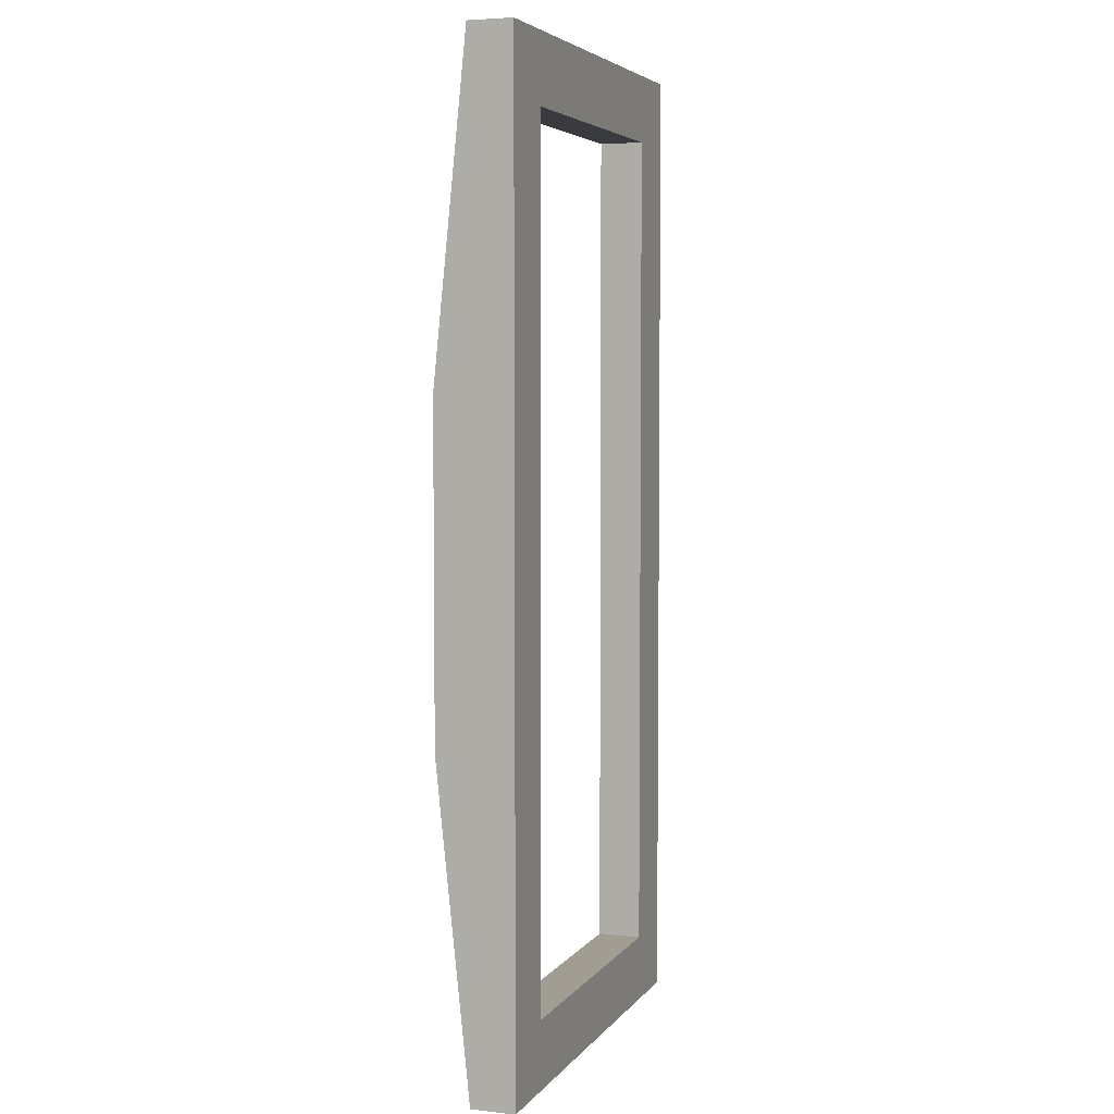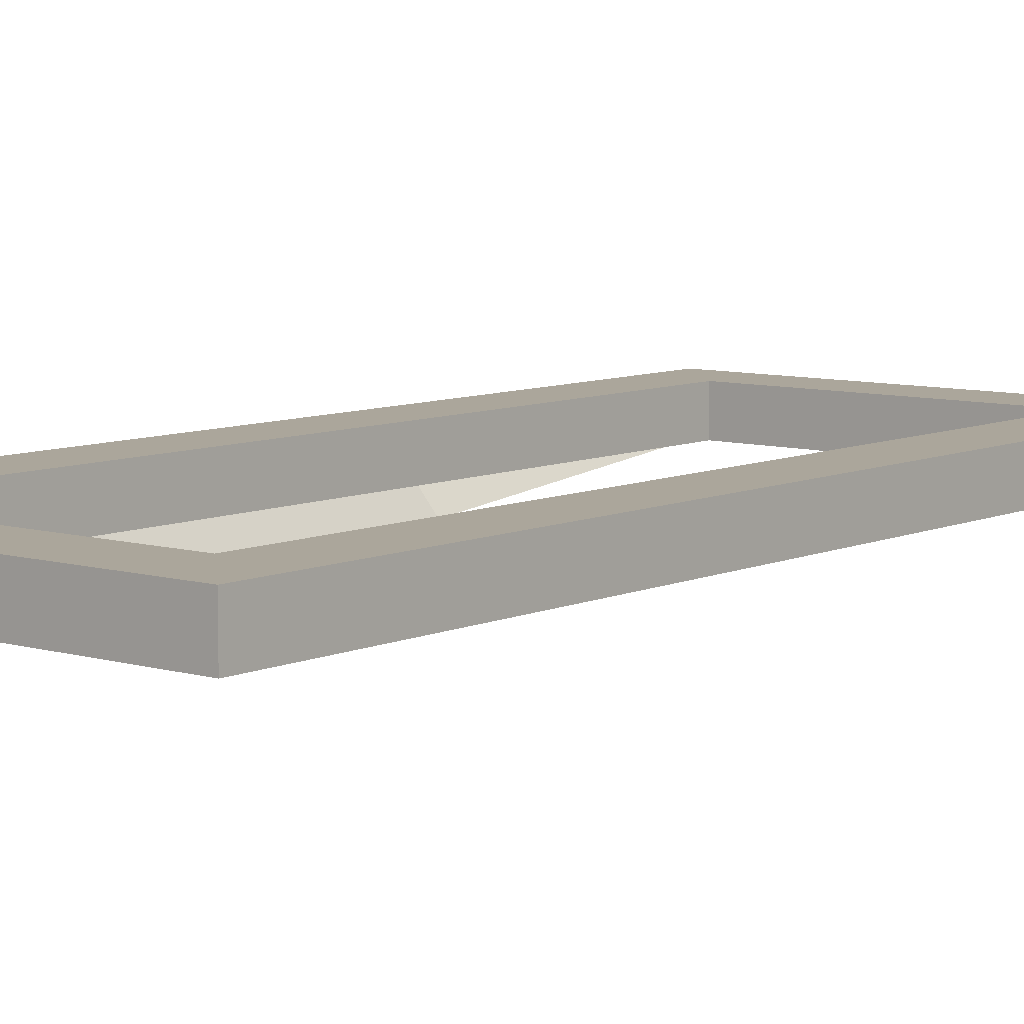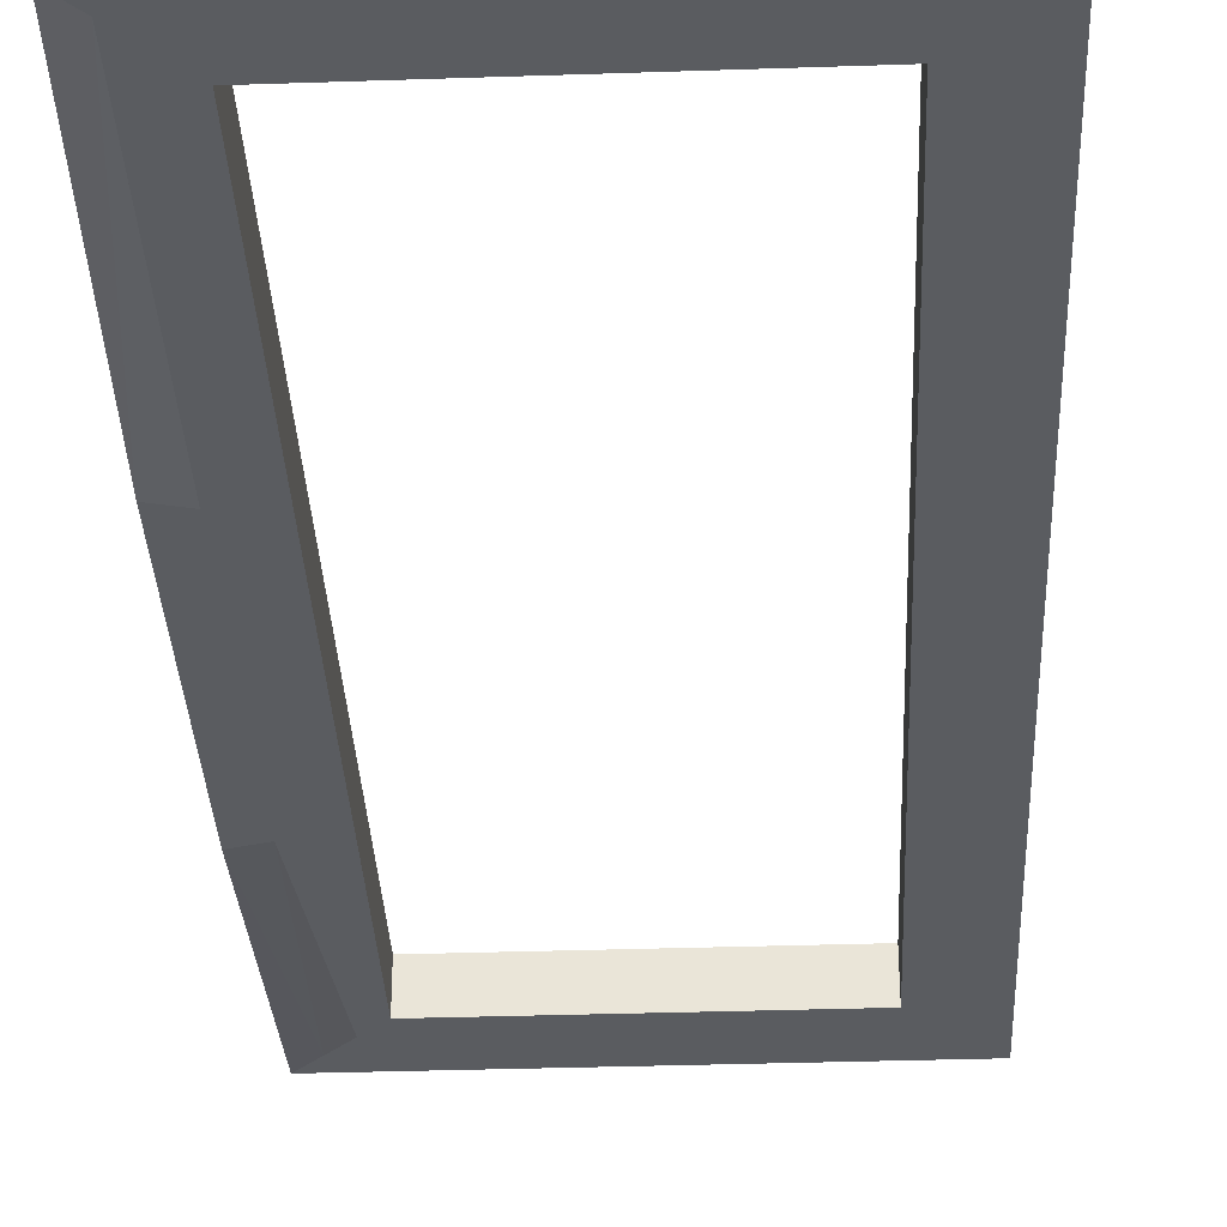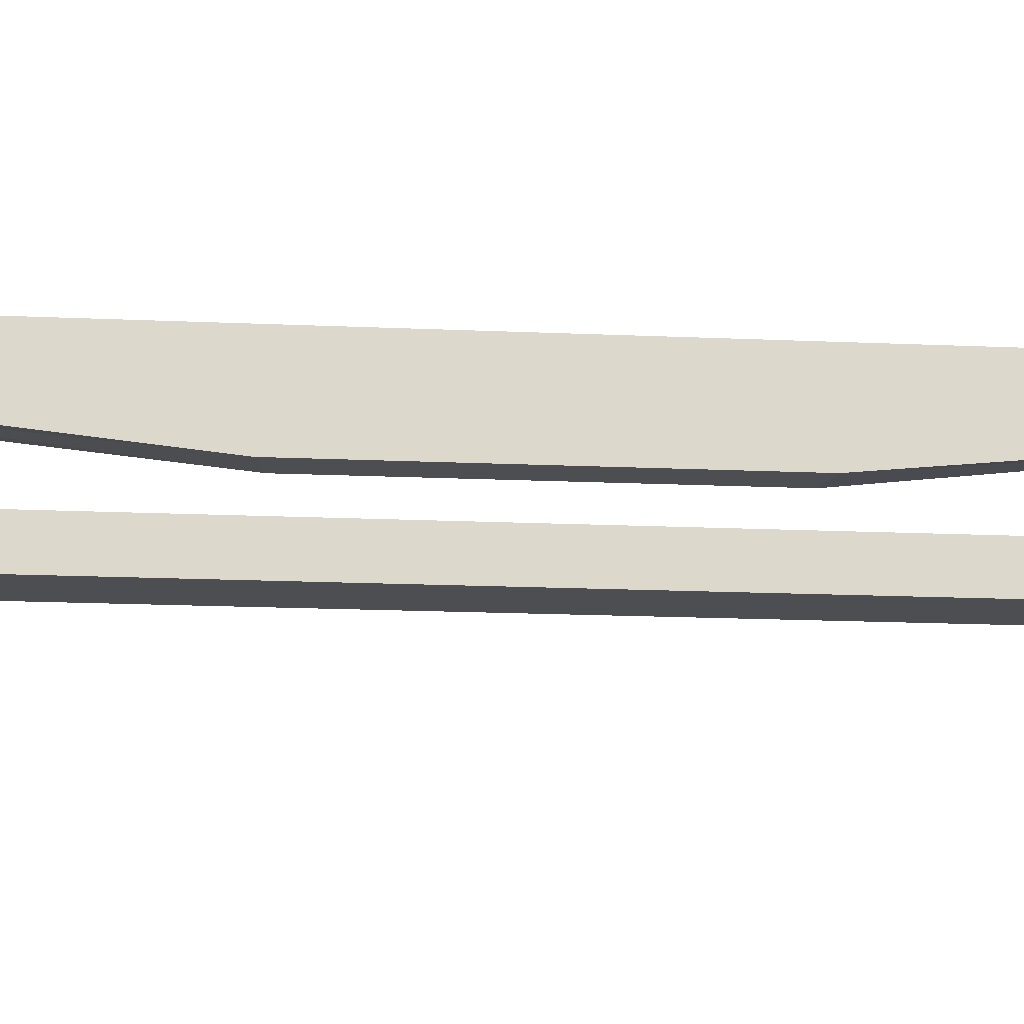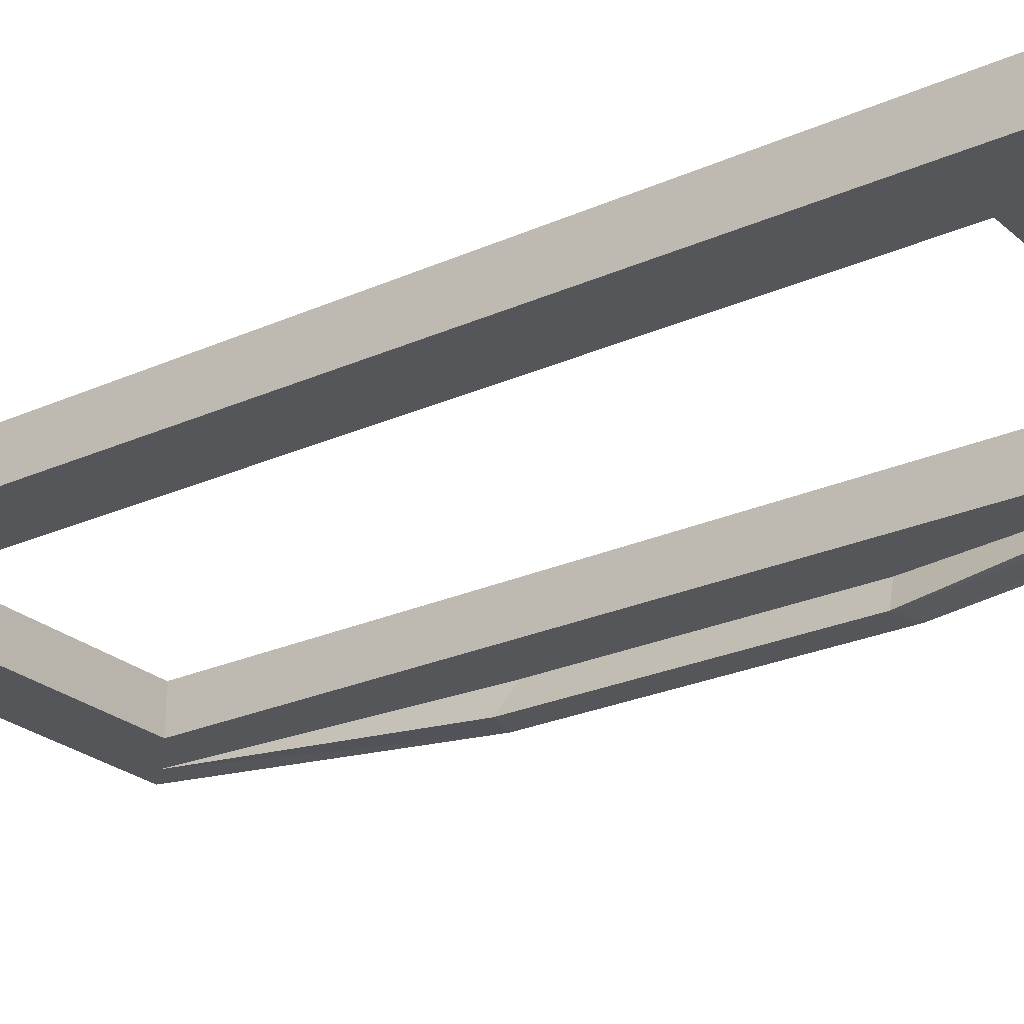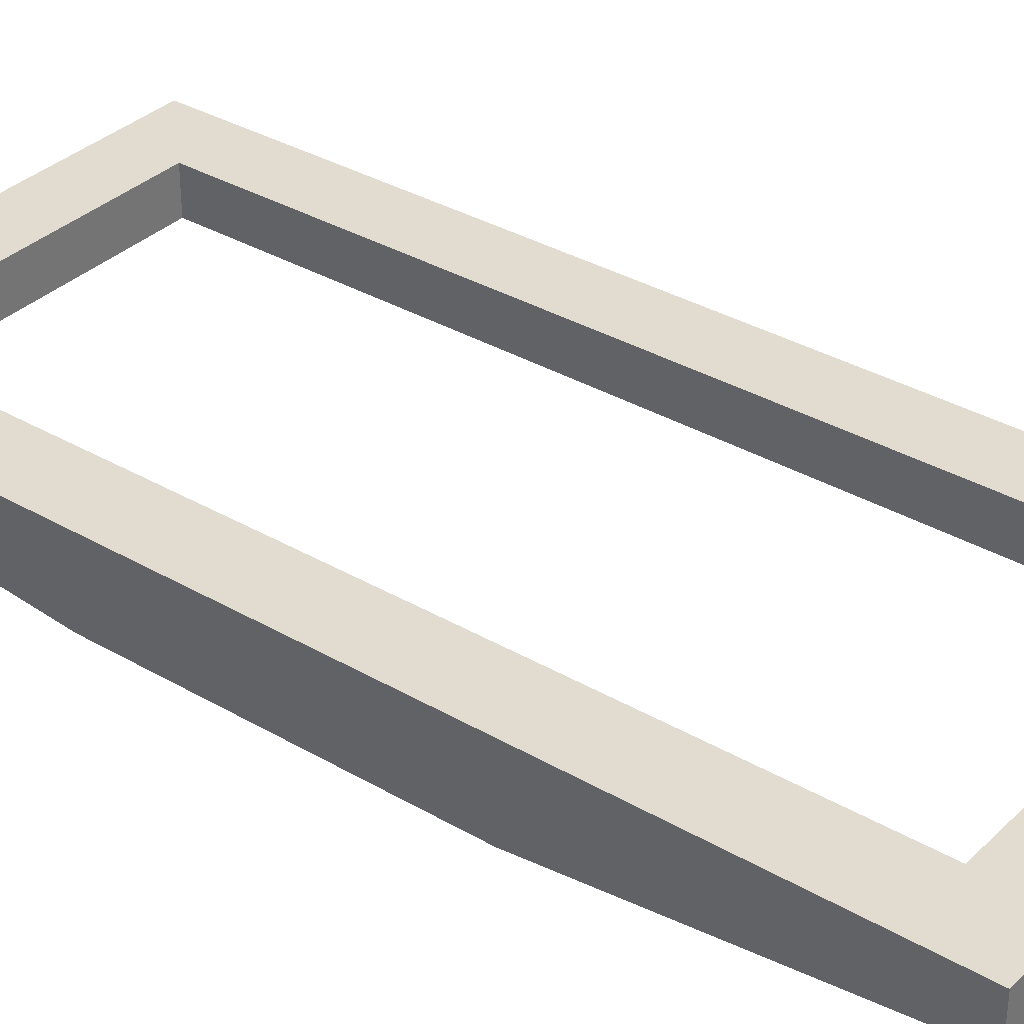
<metadata>
{"format":"obj","ext":"obj","renderer":"f3d","projection":"perspective","resolution":1024,"background":"white","views":[{"elev":4.9,"azim":-70.5,"up":"+Y"},{"elev":8.0,"azim":39.2,"up":"+Z"},{"elev":-34.2,"azim":2.6,"up":"+Z"},{"elev":-16.6,"azim":-95.3,"up":"+Z"},{"elev":-25.1,"azim":126.0,"up":"+Z"},{"elev":34.3,"azim":-51.8,"up":"+Z"}]}
</metadata>
<code>
o Cubo.024_Cubo.029
v -1 -1.121 0.05494
v -1 -1.121 -0.04506
v -1.8e-05 -1.121 0.05494
v -1.8e-05 -1.121 -0.04506
v -1 1.081 0.05494
v -1 1.081 -0.04506
v -1.9e-05 1.081 0.05494
v -1.9e-05 1.081 -0.04506
v -0.1533 -0.9676 0.05494
v -0.1533 0.9281 0.05494
v -0.8468 0.9281 0.05494
v -0.8468 -0.9676 0.05494
v -0.1533 0.9281 -0.04506
v -0.1533 -0.9676 -0.04506
v -0.8468 -0.9676 -0.04506
v -0.8468 0.9281 -0.04506
v -0.1533 -0.9676 0.004936
v -0.8468 -0.9676 0.004936
v -0.1533 0.9281 0.004936
v -0.8468 0.9281 0.004936
v -1 0.3472 -0.1199
v -1 -0.3868 -0.1199
v -0.8468 0.2962 -0.04506
v -0.8468 -0.3357 -0.04506
v -0.9489 -1.07 -0.04506
v -0.8978 -1.019 -0.04506
v -0.9489 1.03 -0.04506
v -0.8978 0.9791 -0.04506
v -0.9331 -0.3697 -0.1199
v -0.9803 -0.3527 -0.04506
v -0.9331 0.3302 -0.1199
v -0.9803 0.3132 -0.04506
g Cubo.024_Cubo.029_Material.004
f 2 3 1
f 4 7 3
f 8 5 7
f 22 2 1
f 14 18 17
f 13 17 19
f 7 9 3
f 5 10 7
f 1 11 5
f 3 12 1
f 4 13 8
f 26 15 14
f 32 16 23
f 28 27 8
f 16 19 20
f 23 16 20
f 18 11 12
f 20 10 11
f 19 9 10
f 17 12 9
f 30 15 26
f 32 24 30
f 22 25 2
f 25 30 26
f 21 29 22
f 31 30 29
f 21 27 31
f 31 28 32
f 2 4 3
f 4 8 7
f 8 6 5
f 1 5 22
f 5 6 21
f 22 5 21
f 14 15 18
f 13 14 17
f 7 10 9
f 5 11 10
f 1 12 11
f 3 9 12
f 4 14 13
f 14 4 26
f 4 2 25
f 25 26 4
f 32 28 16
f 27 6 8
f 8 13 28
f 13 16 28
f 16 13 19
f 20 18 24
f 18 15 24
f 24 23 20
f 18 20 11
f 20 19 10
f 19 17 9
f 17 18 12
f 30 24 15
f 32 23 24
f 22 29 25
f 25 29 30
f 21 31 29
f 31 32 30
f 21 6 27
f 31 27 28

</code>
